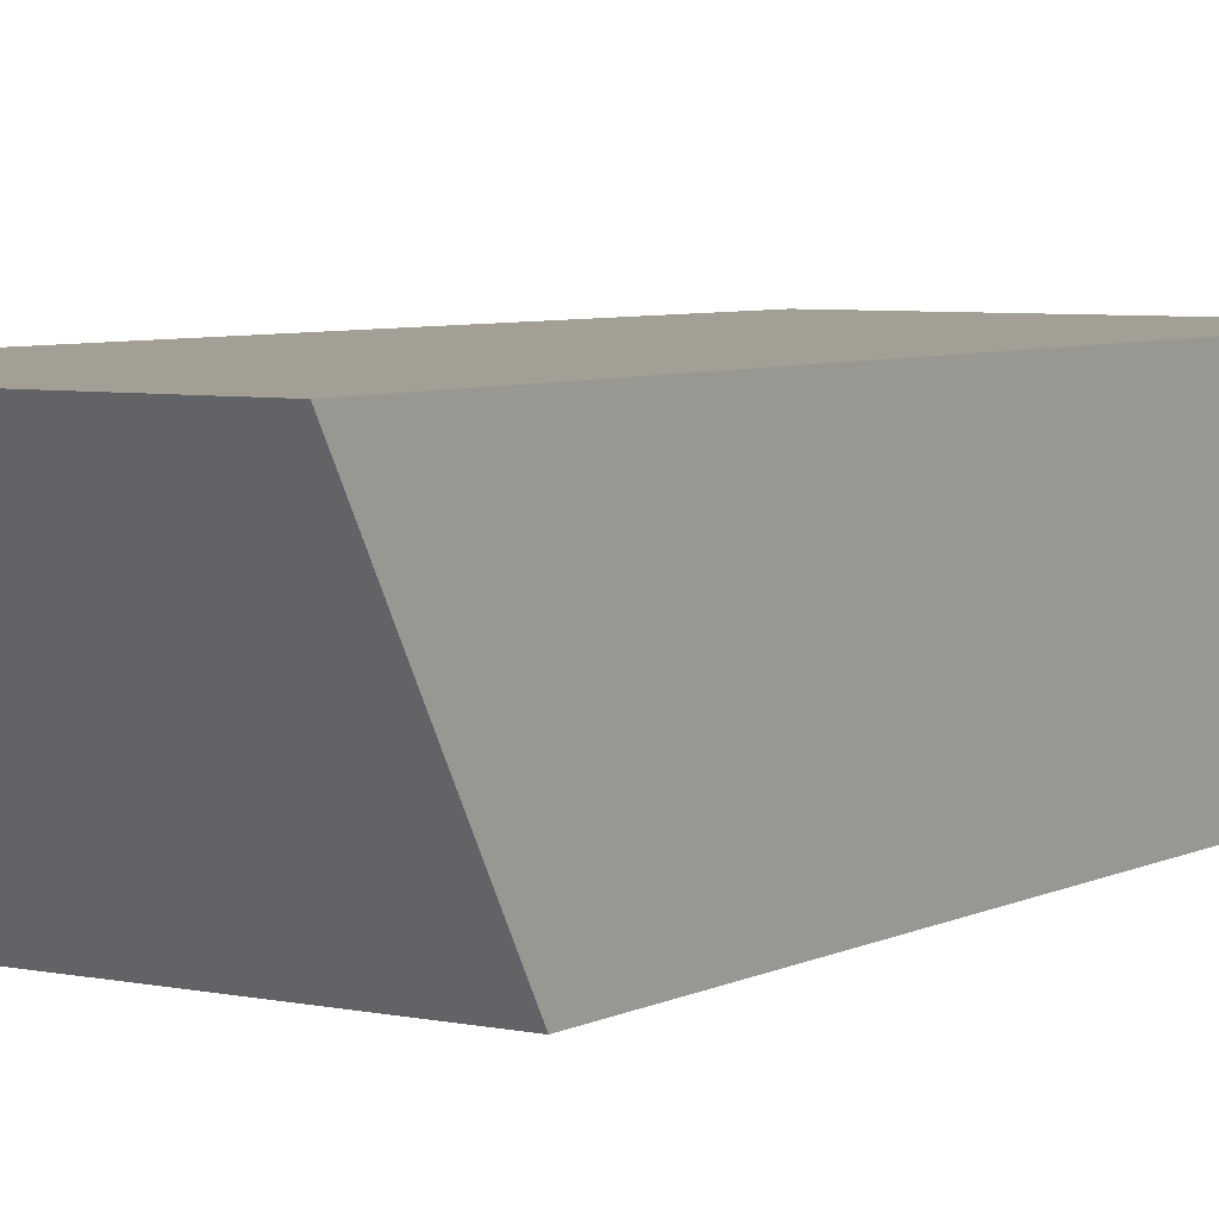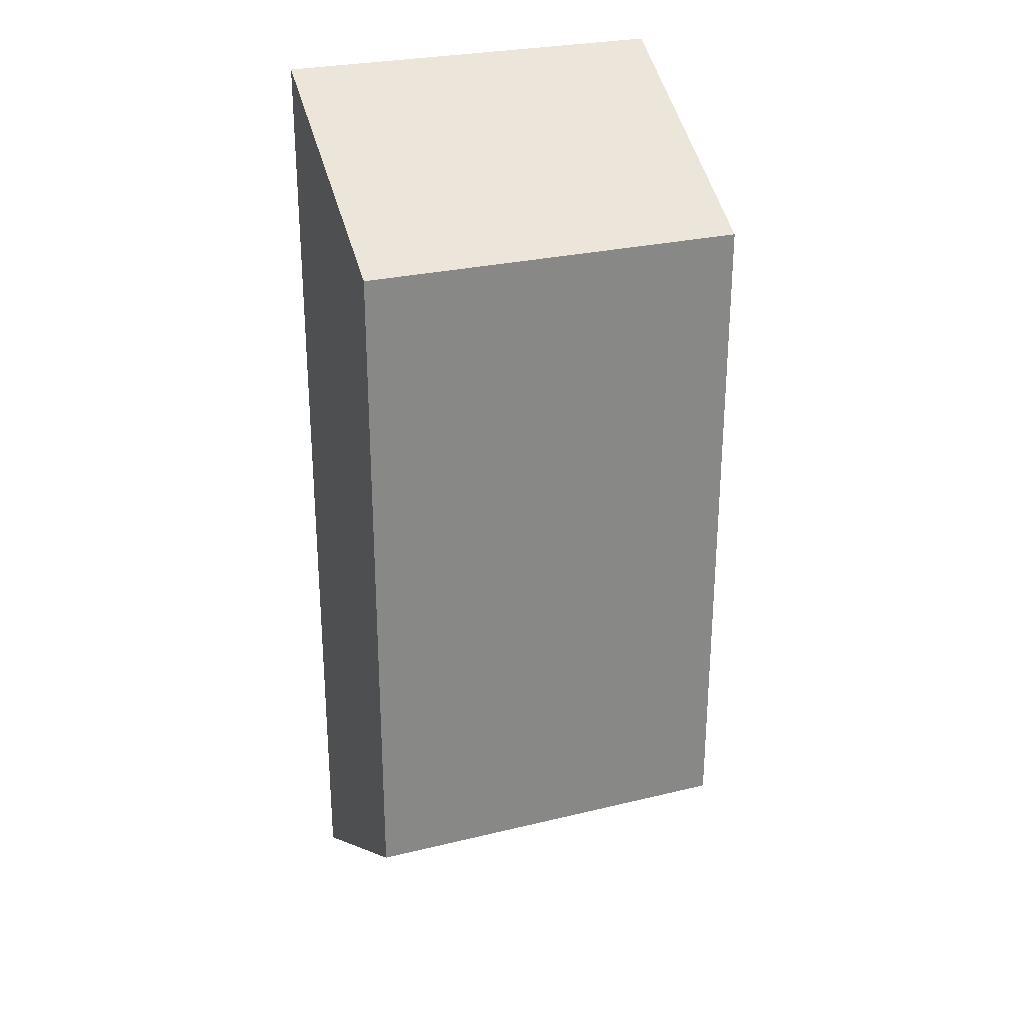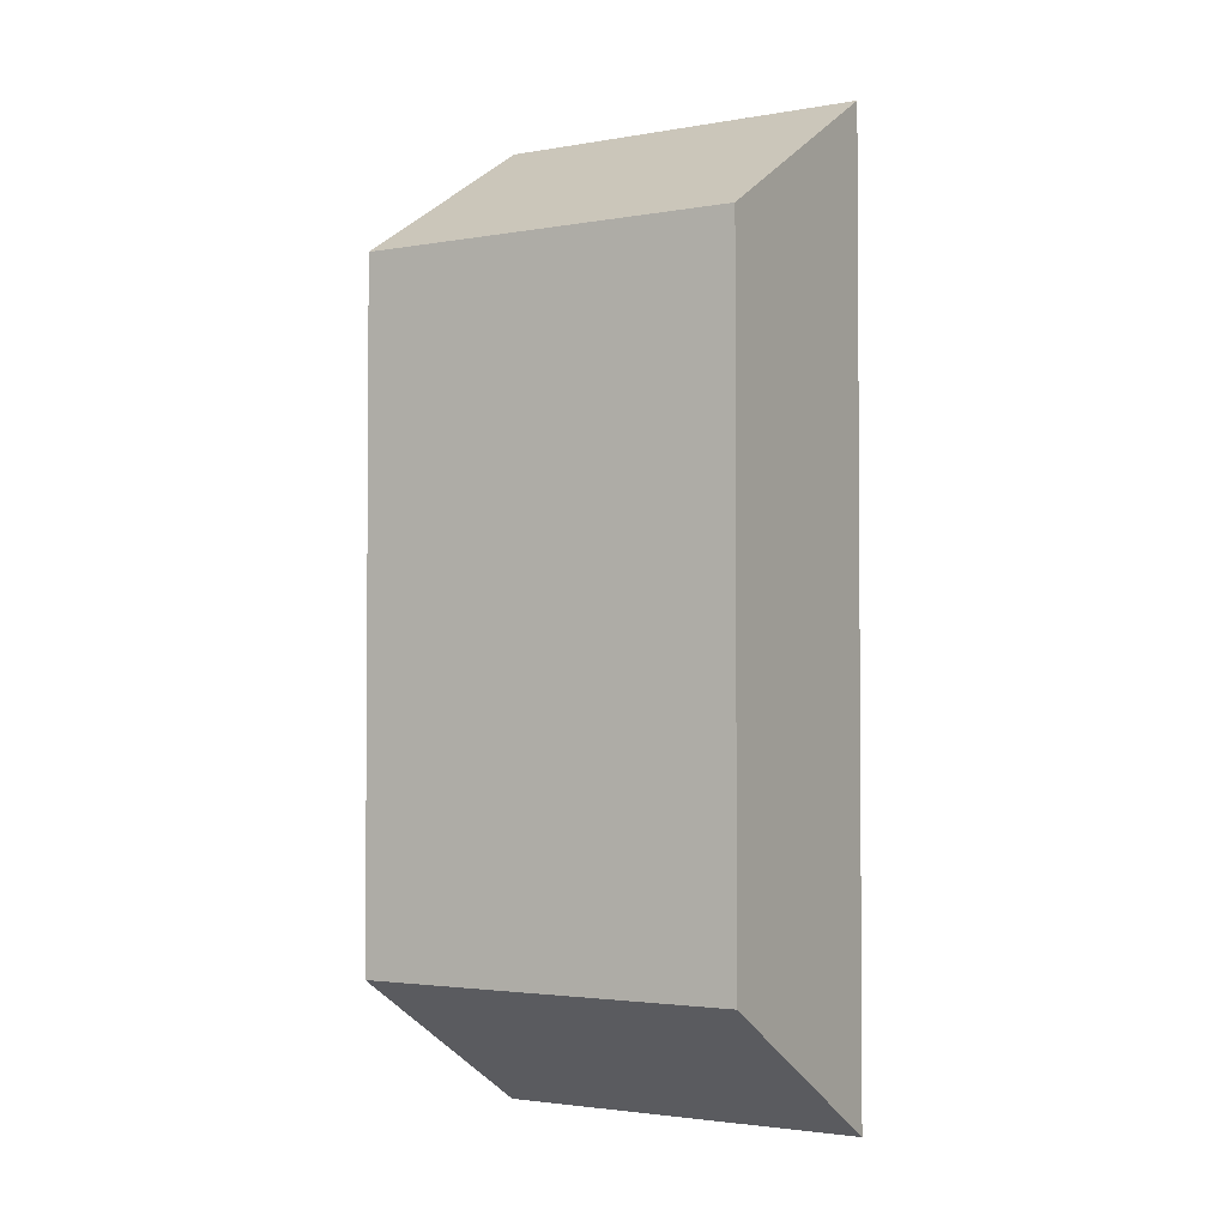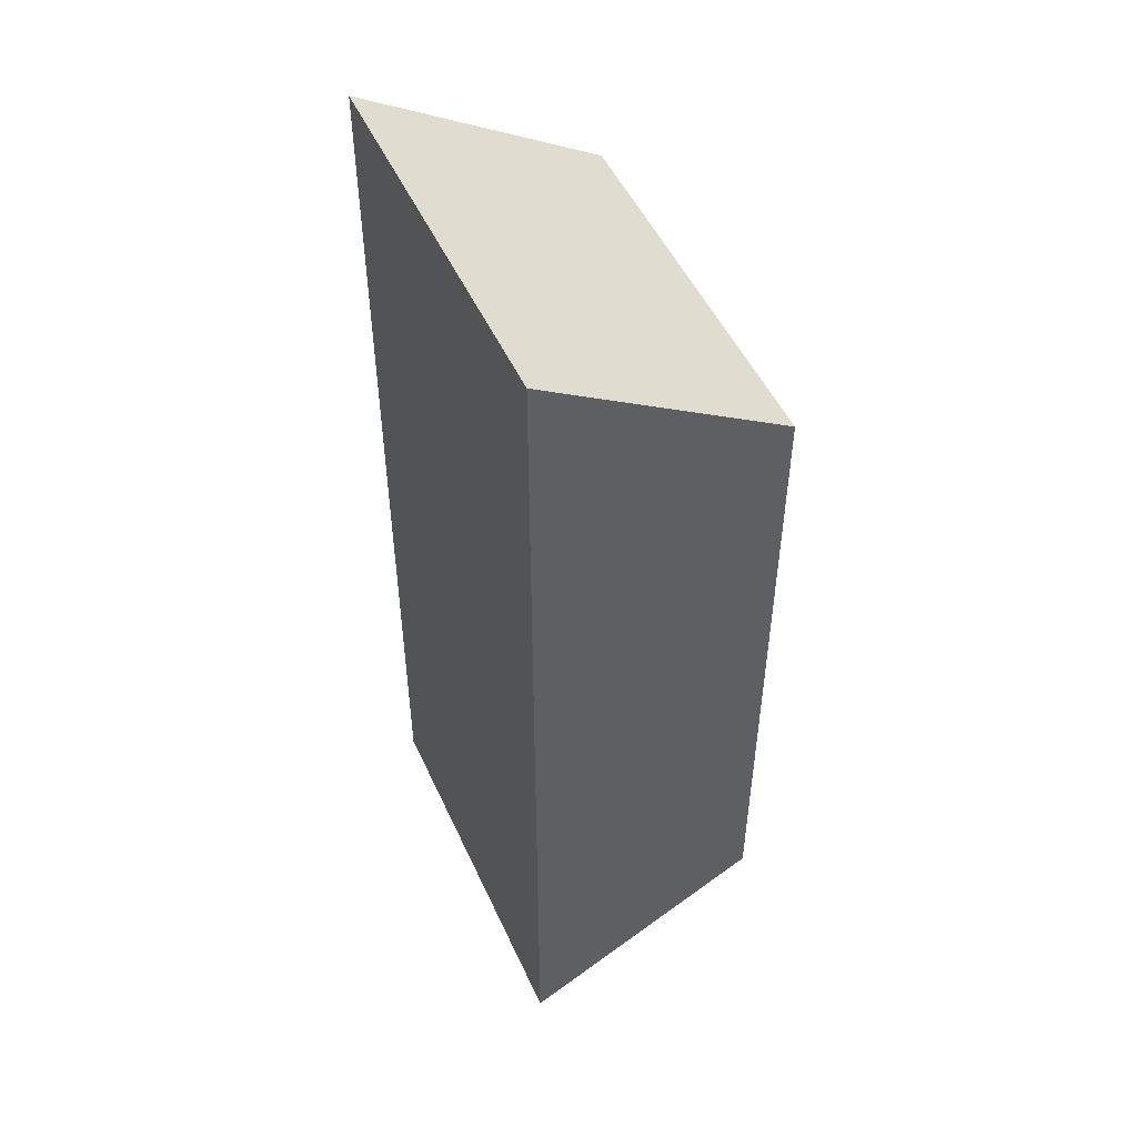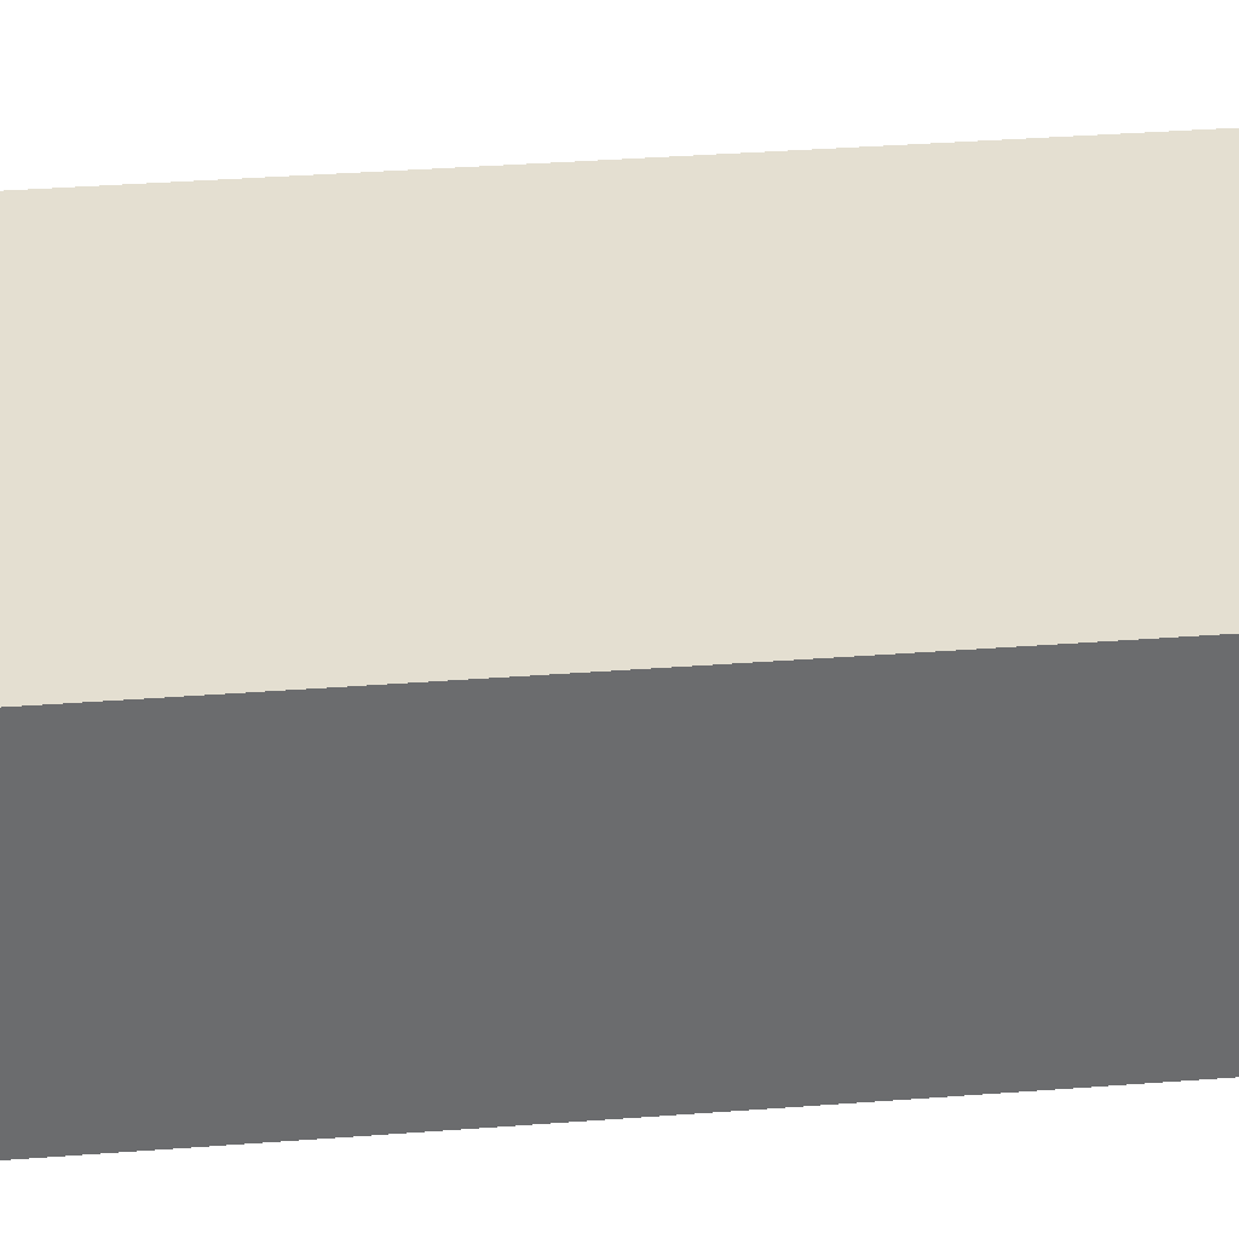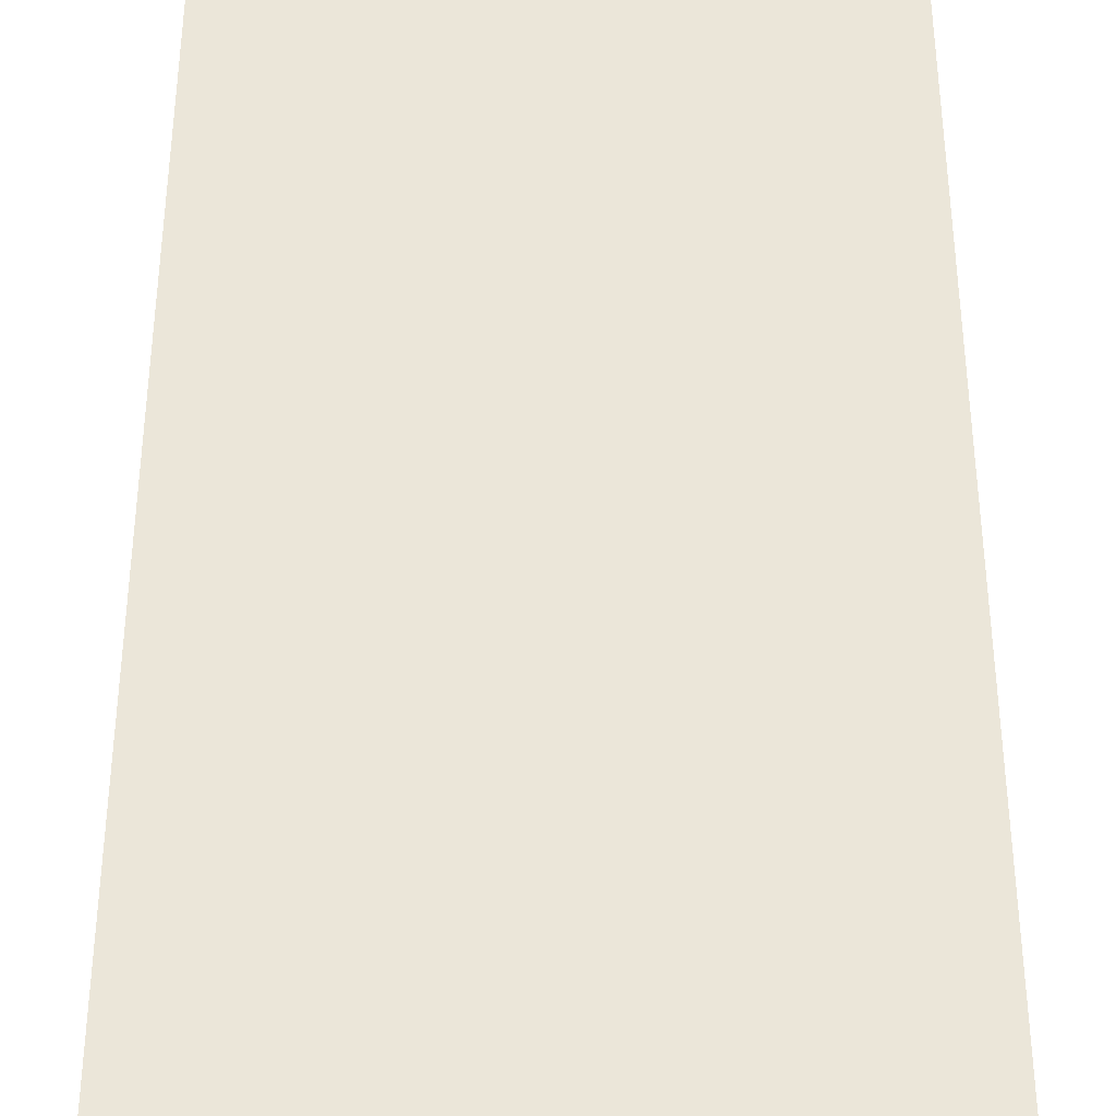
<metadata>
{"format":"obj","ext":"obj","renderer":"f3d","projection":"perspective","resolution":1024,"background":"white","views":[{"elev":5.5,"azim":-146.8,"up":"+Y"},{"elev":27.3,"azim":-20.5,"up":"+Z"},{"elev":-2.5,"azim":31.5,"up":"+Z"},{"elev":50.1,"azim":-114.0,"up":"+Z"},{"elev":36.8,"azim":-95.6,"up":"+Y"},{"elev":46.8,"azim":-180.0,"up":"+Y"}]}
</metadata>
<code>
o Cube.003
v -0.4029 3.779 0.7014
v -0.4029 4.28 1
v -0.4029 3.779 -0.7013
v -0.4029 4.28 -1
v 0.4029 3.779 0.7014
v 0.4029 4.28 1
v 0.4029 3.779 -0.7013
v 0.4029 4.28 -1
f 1 2 4 3
f 3 4 8 7
f 7 8 6 5
f 5 6 2 1
f 3 7 5 1
f 8 4 2 6

</code>
